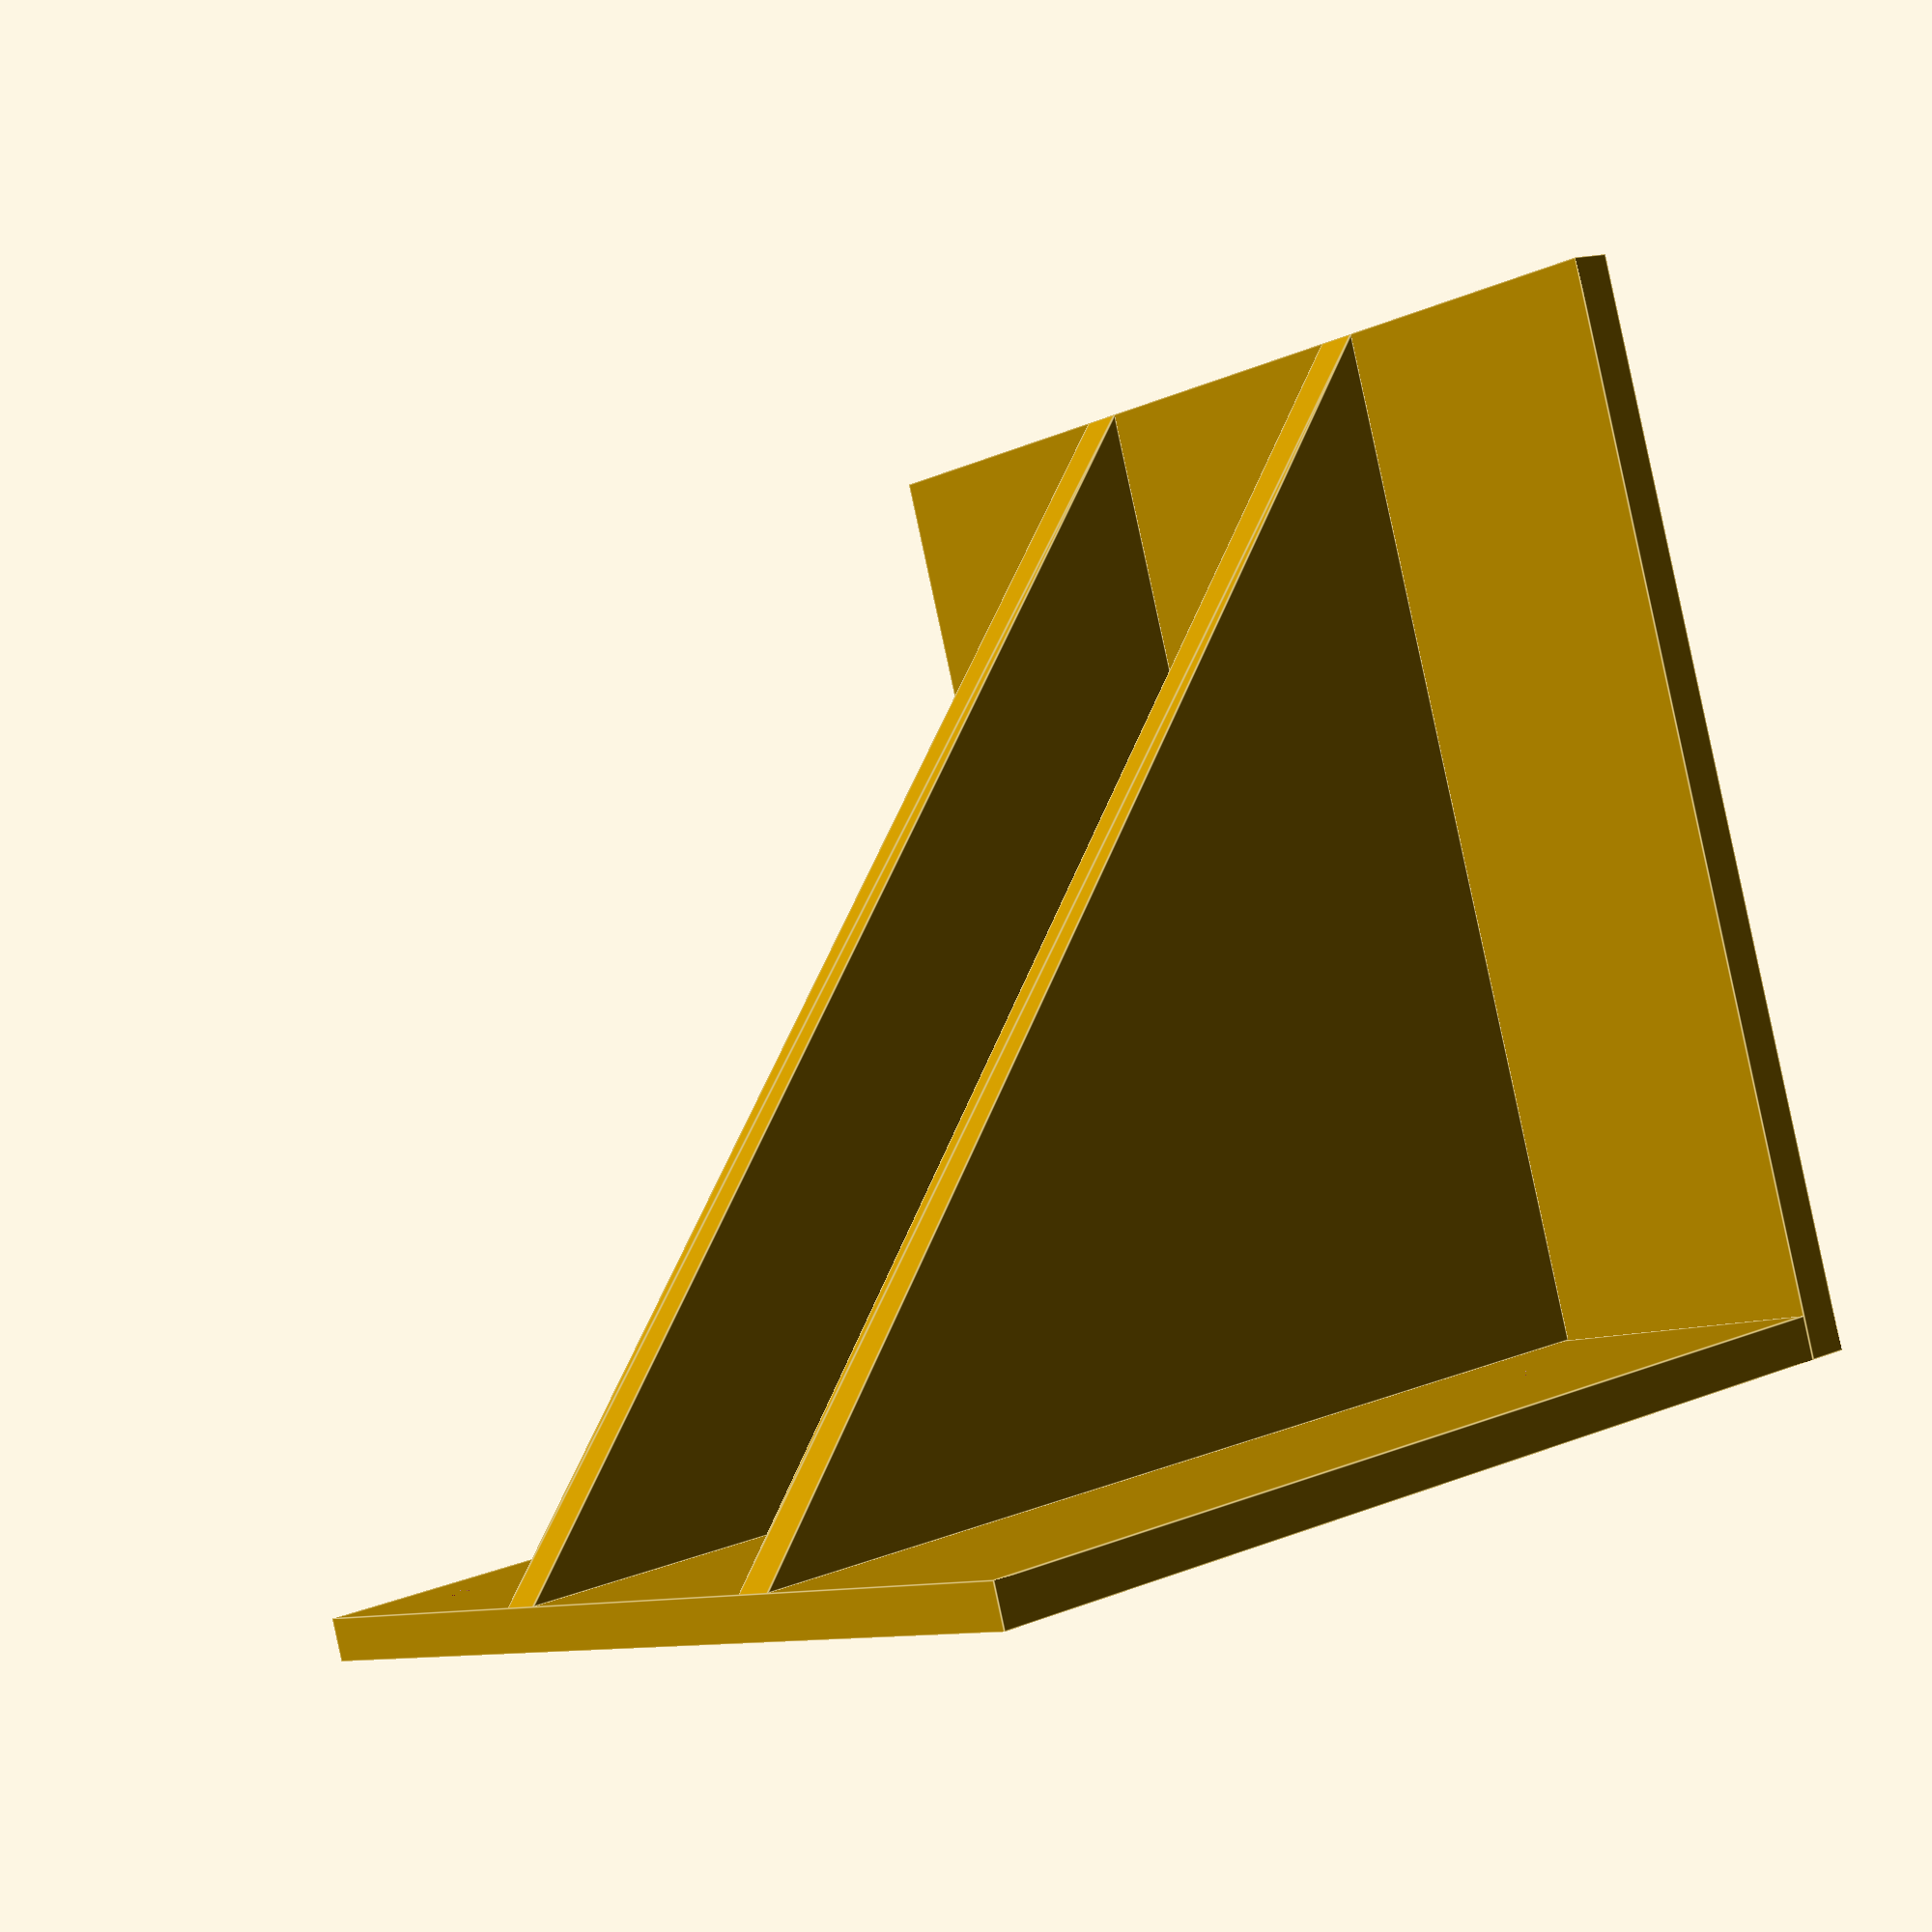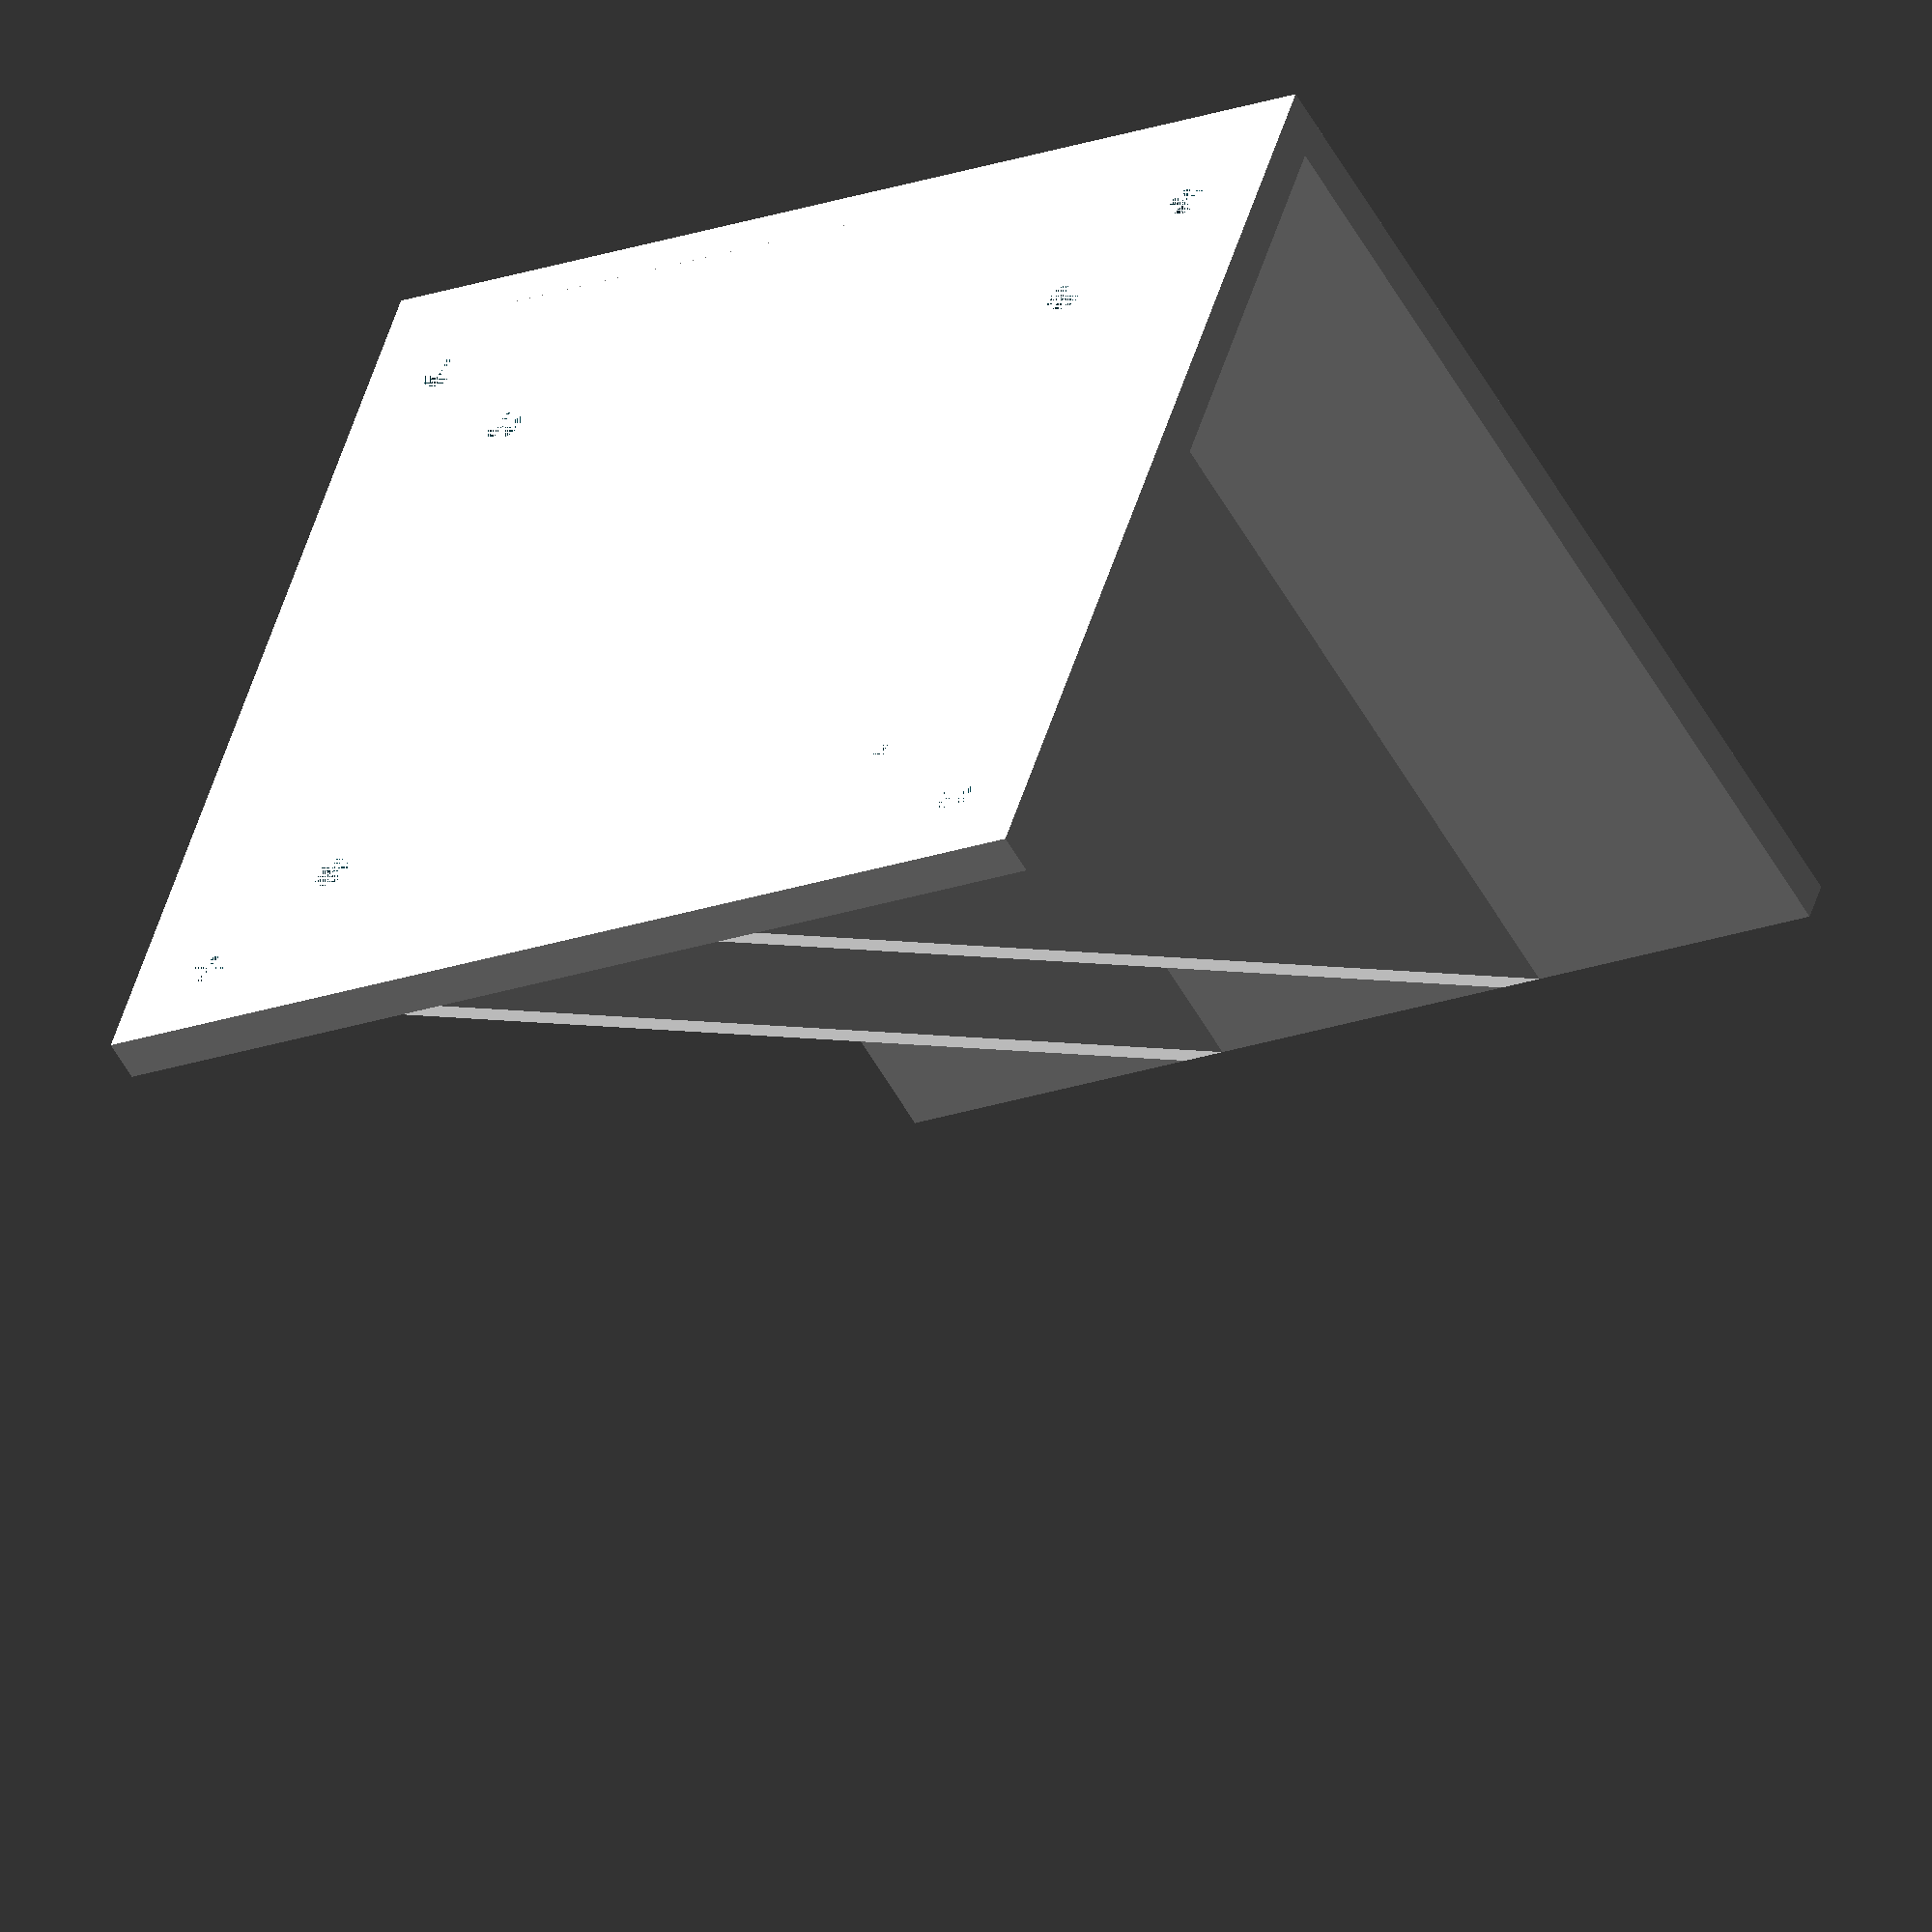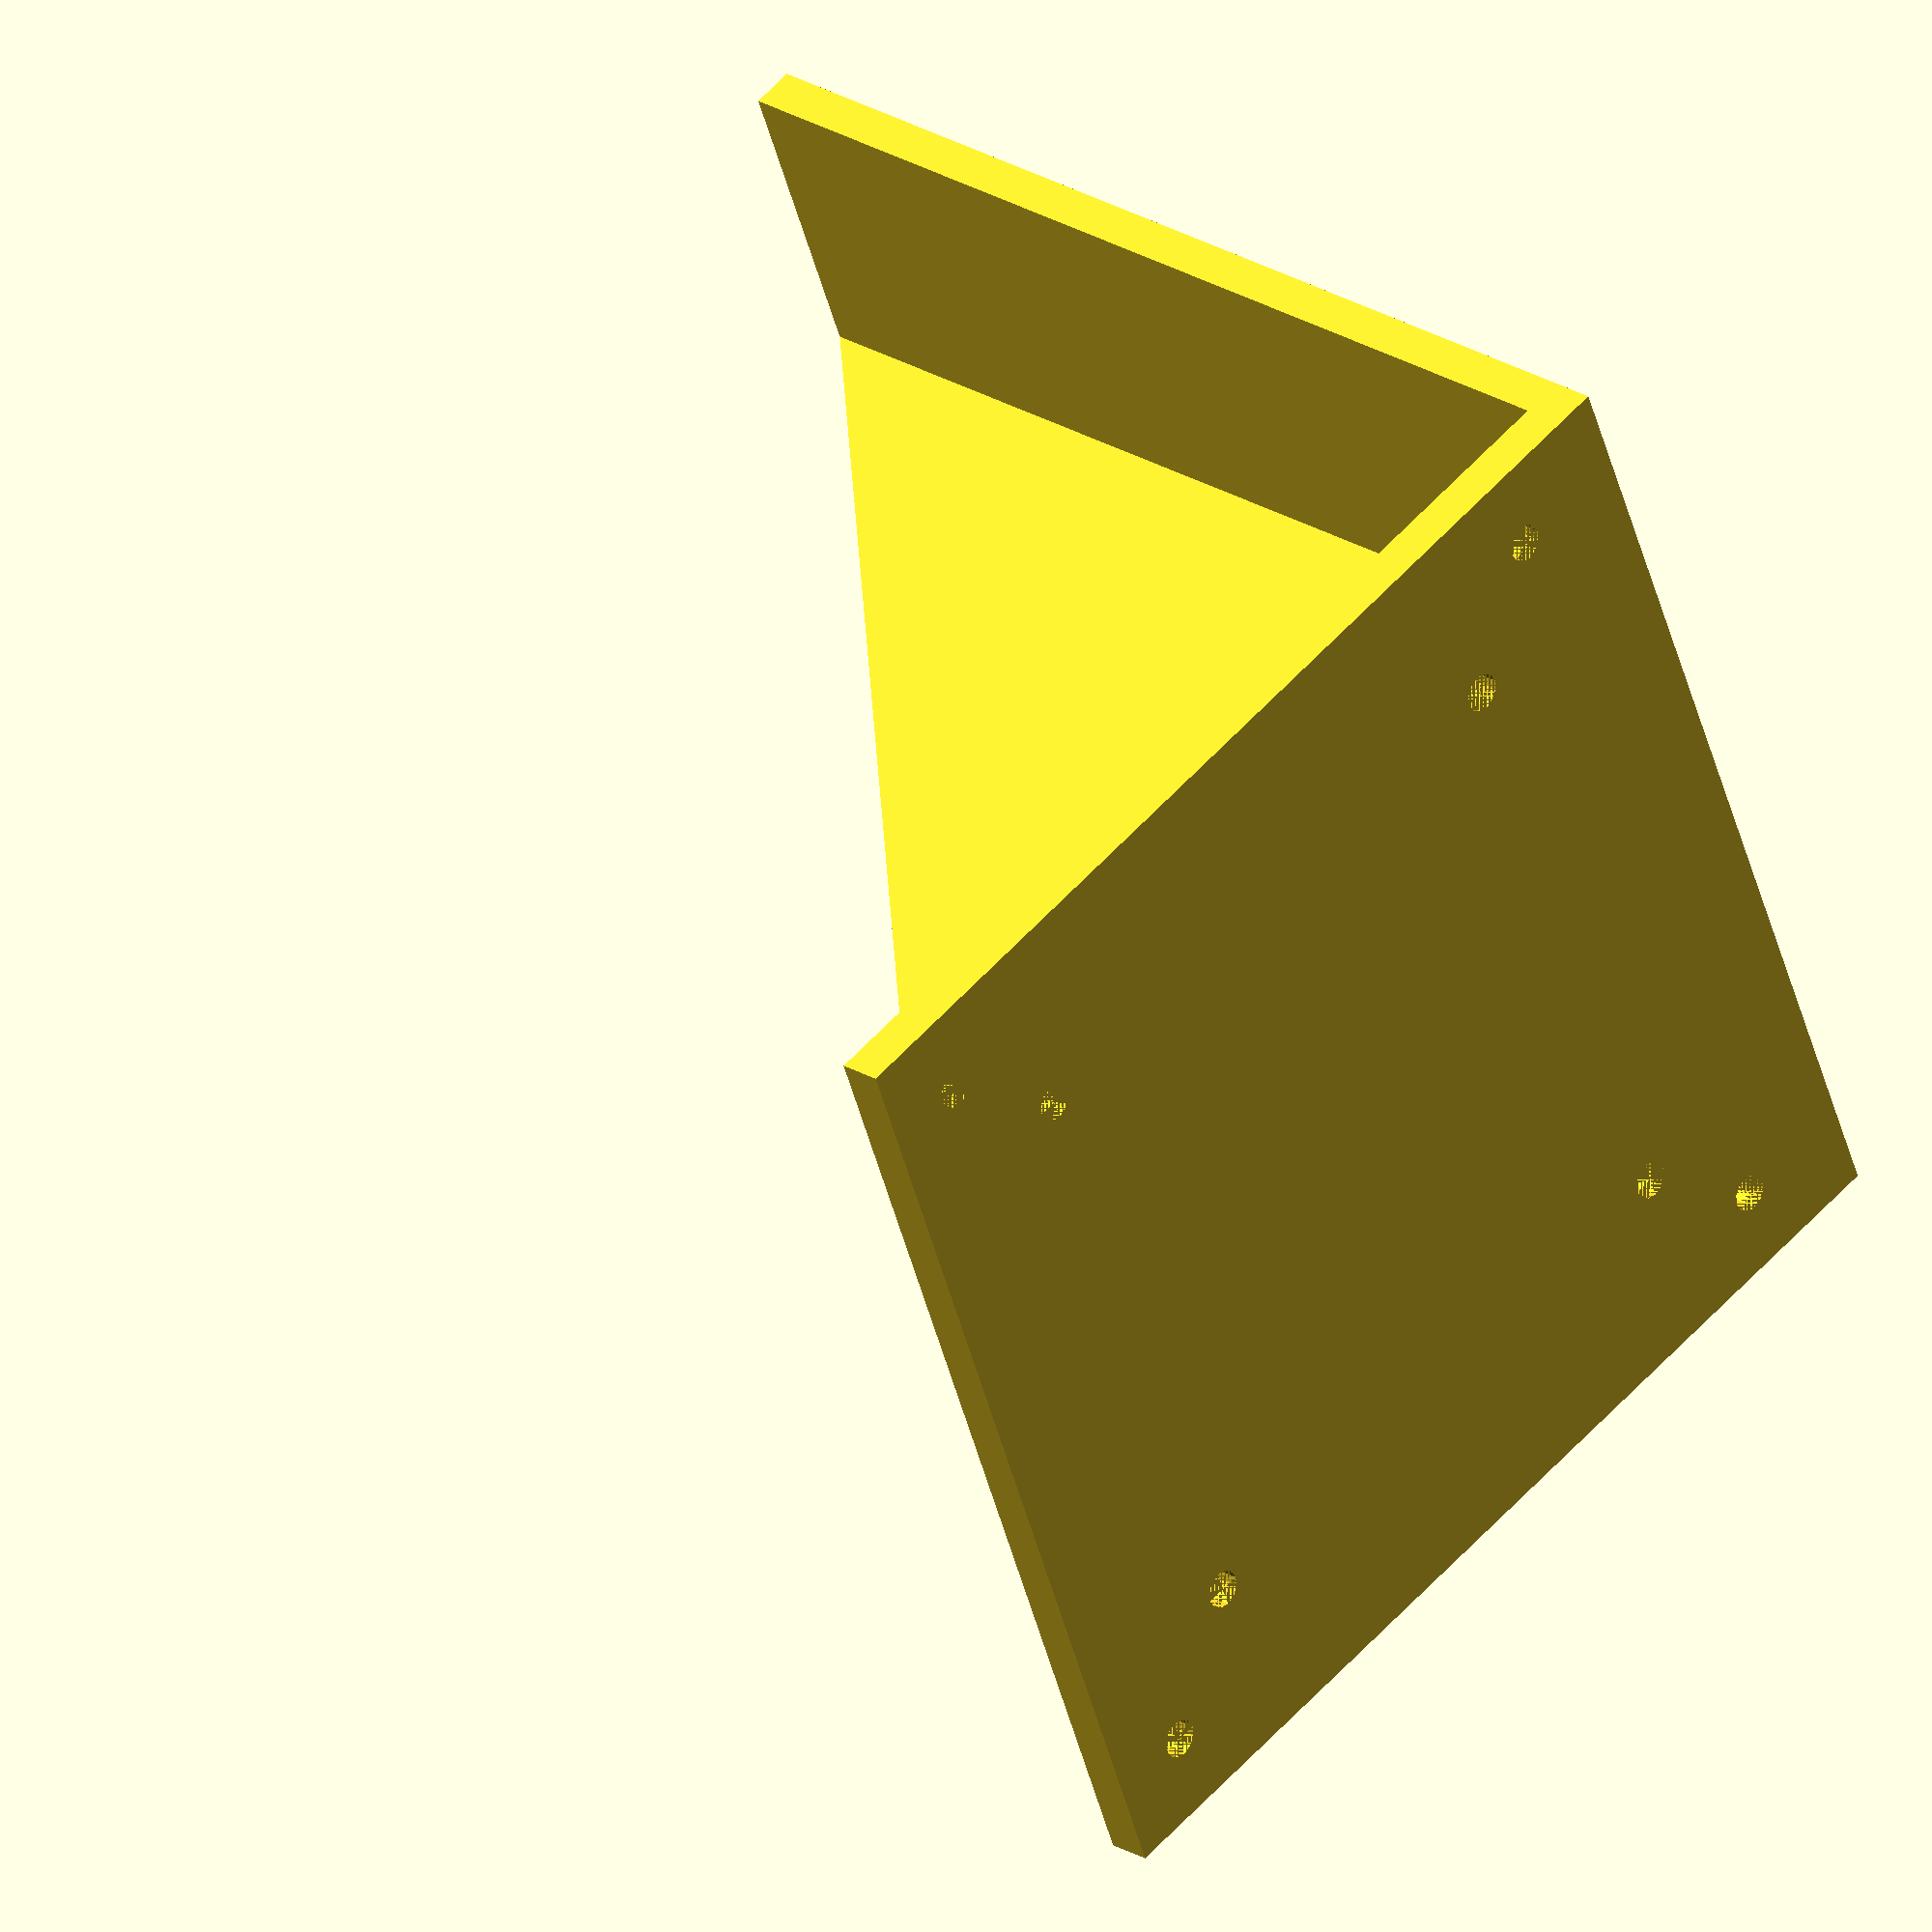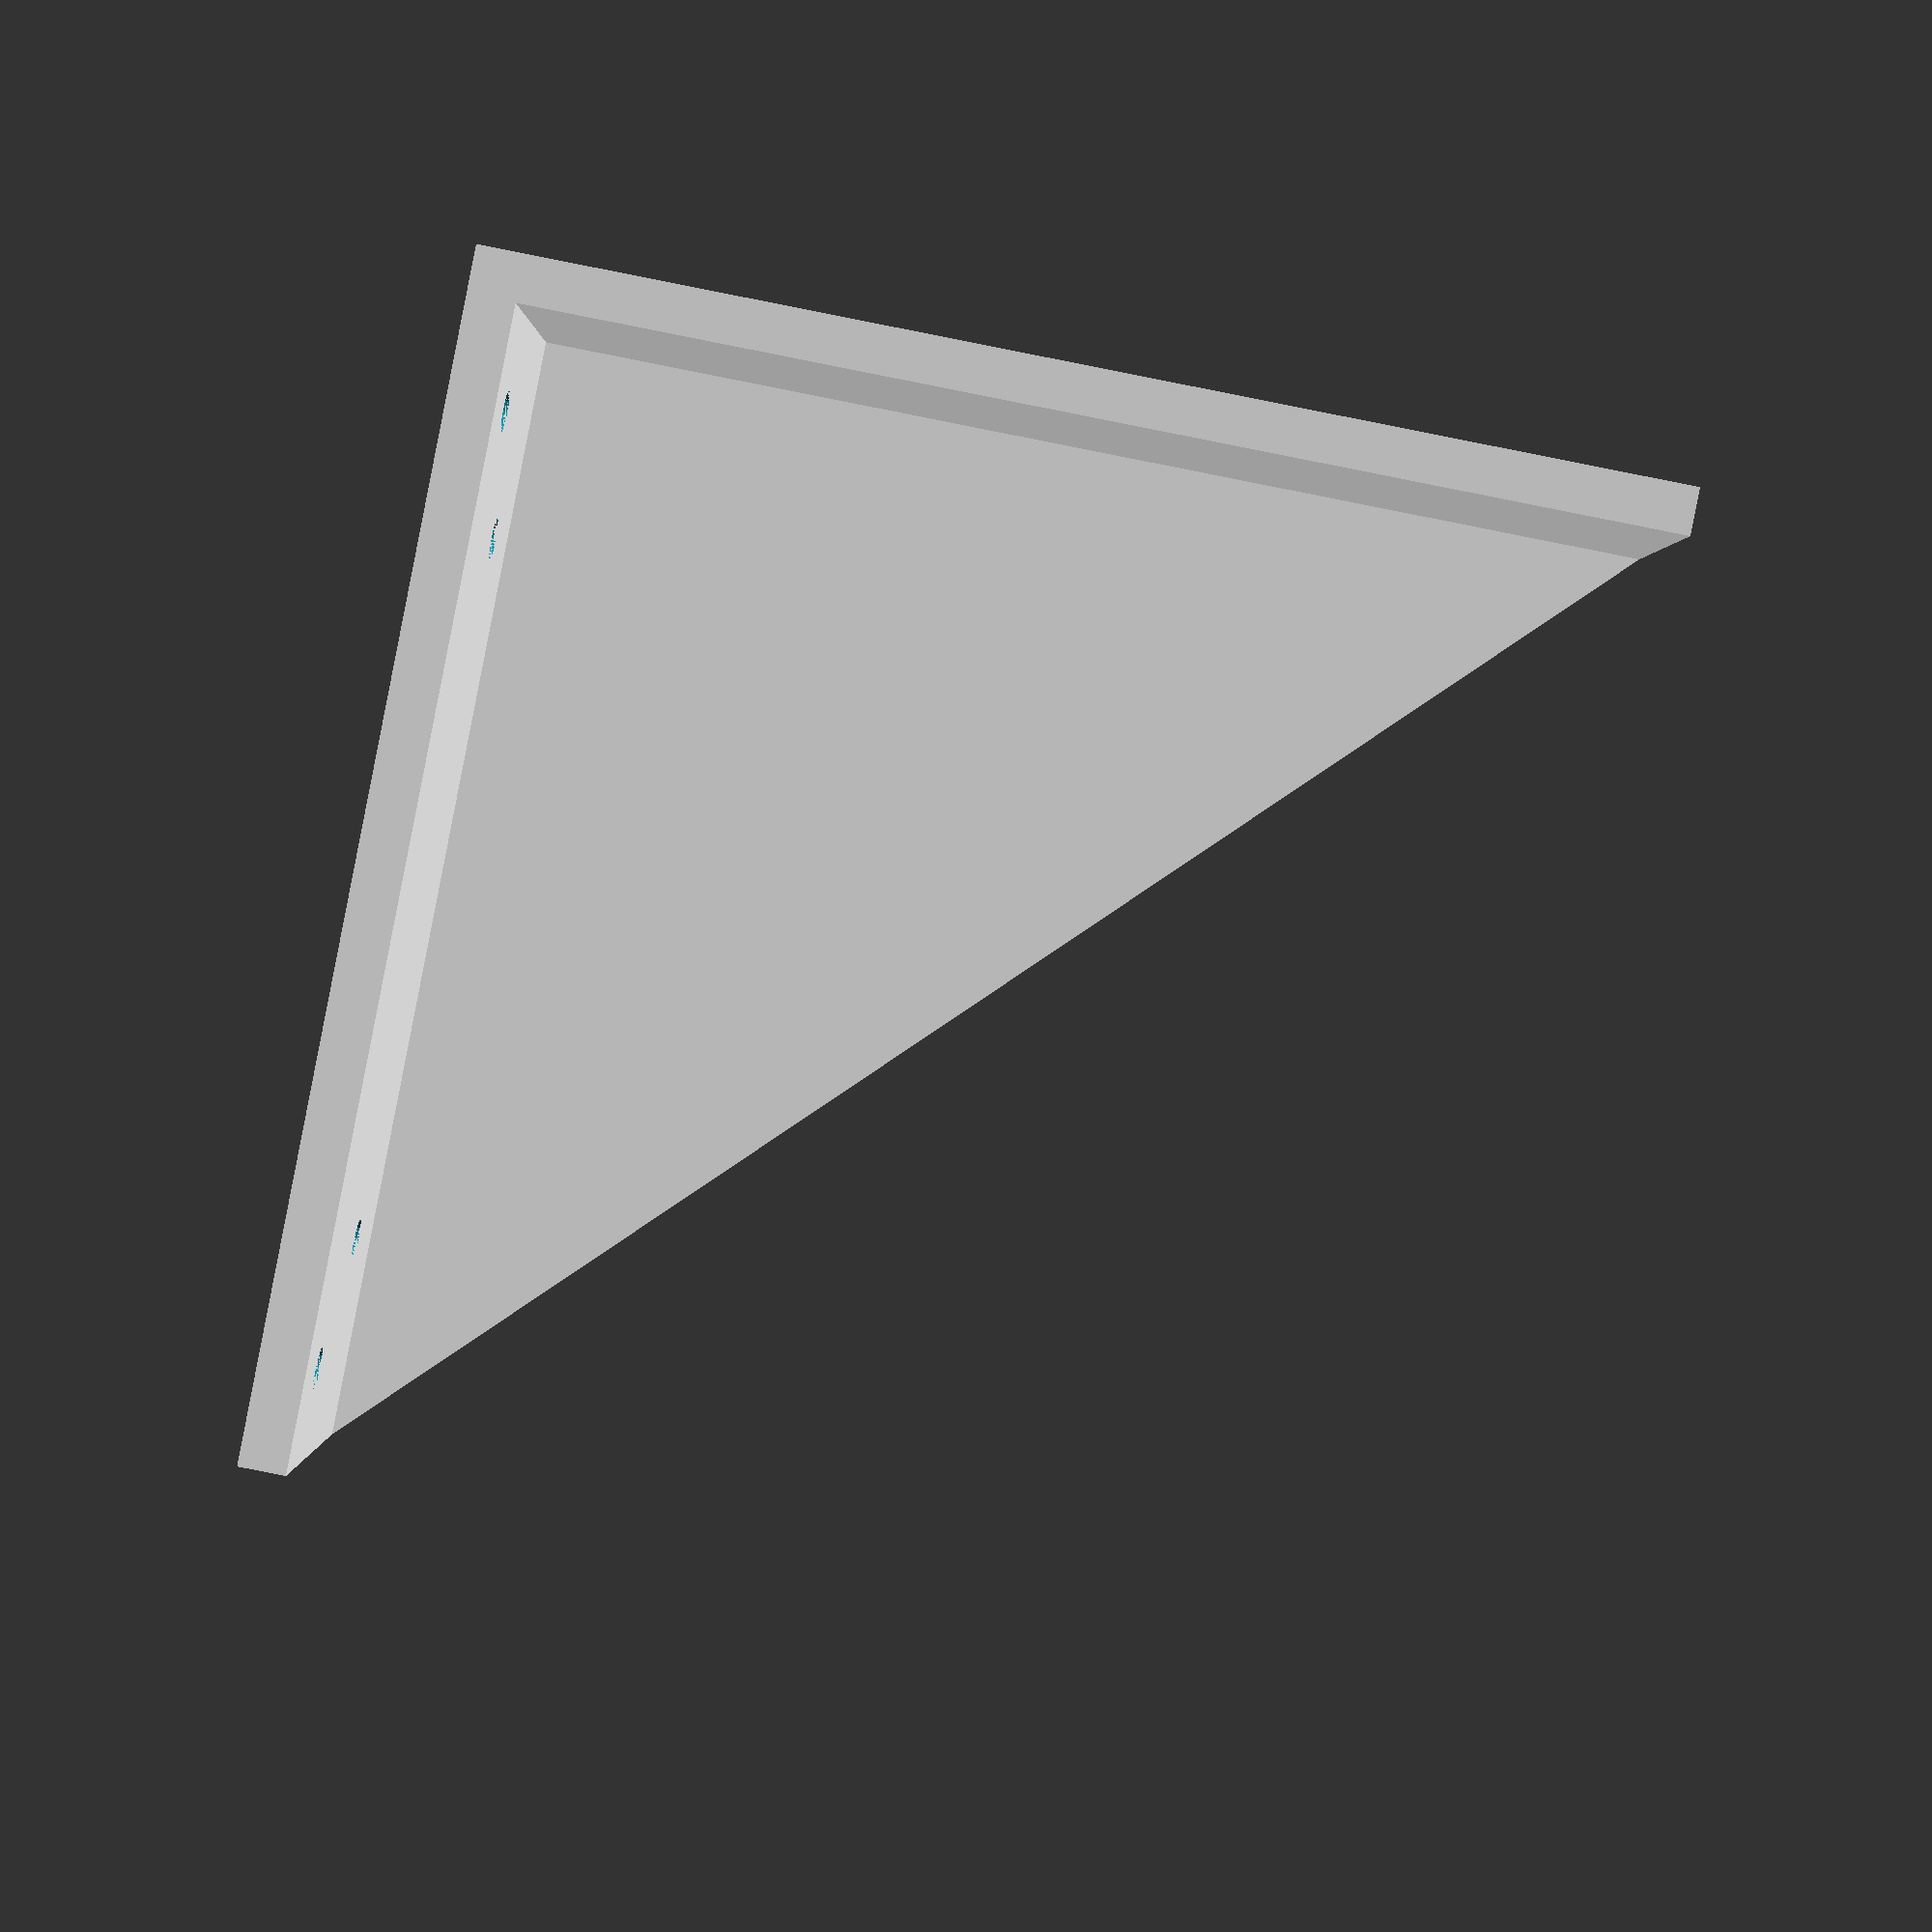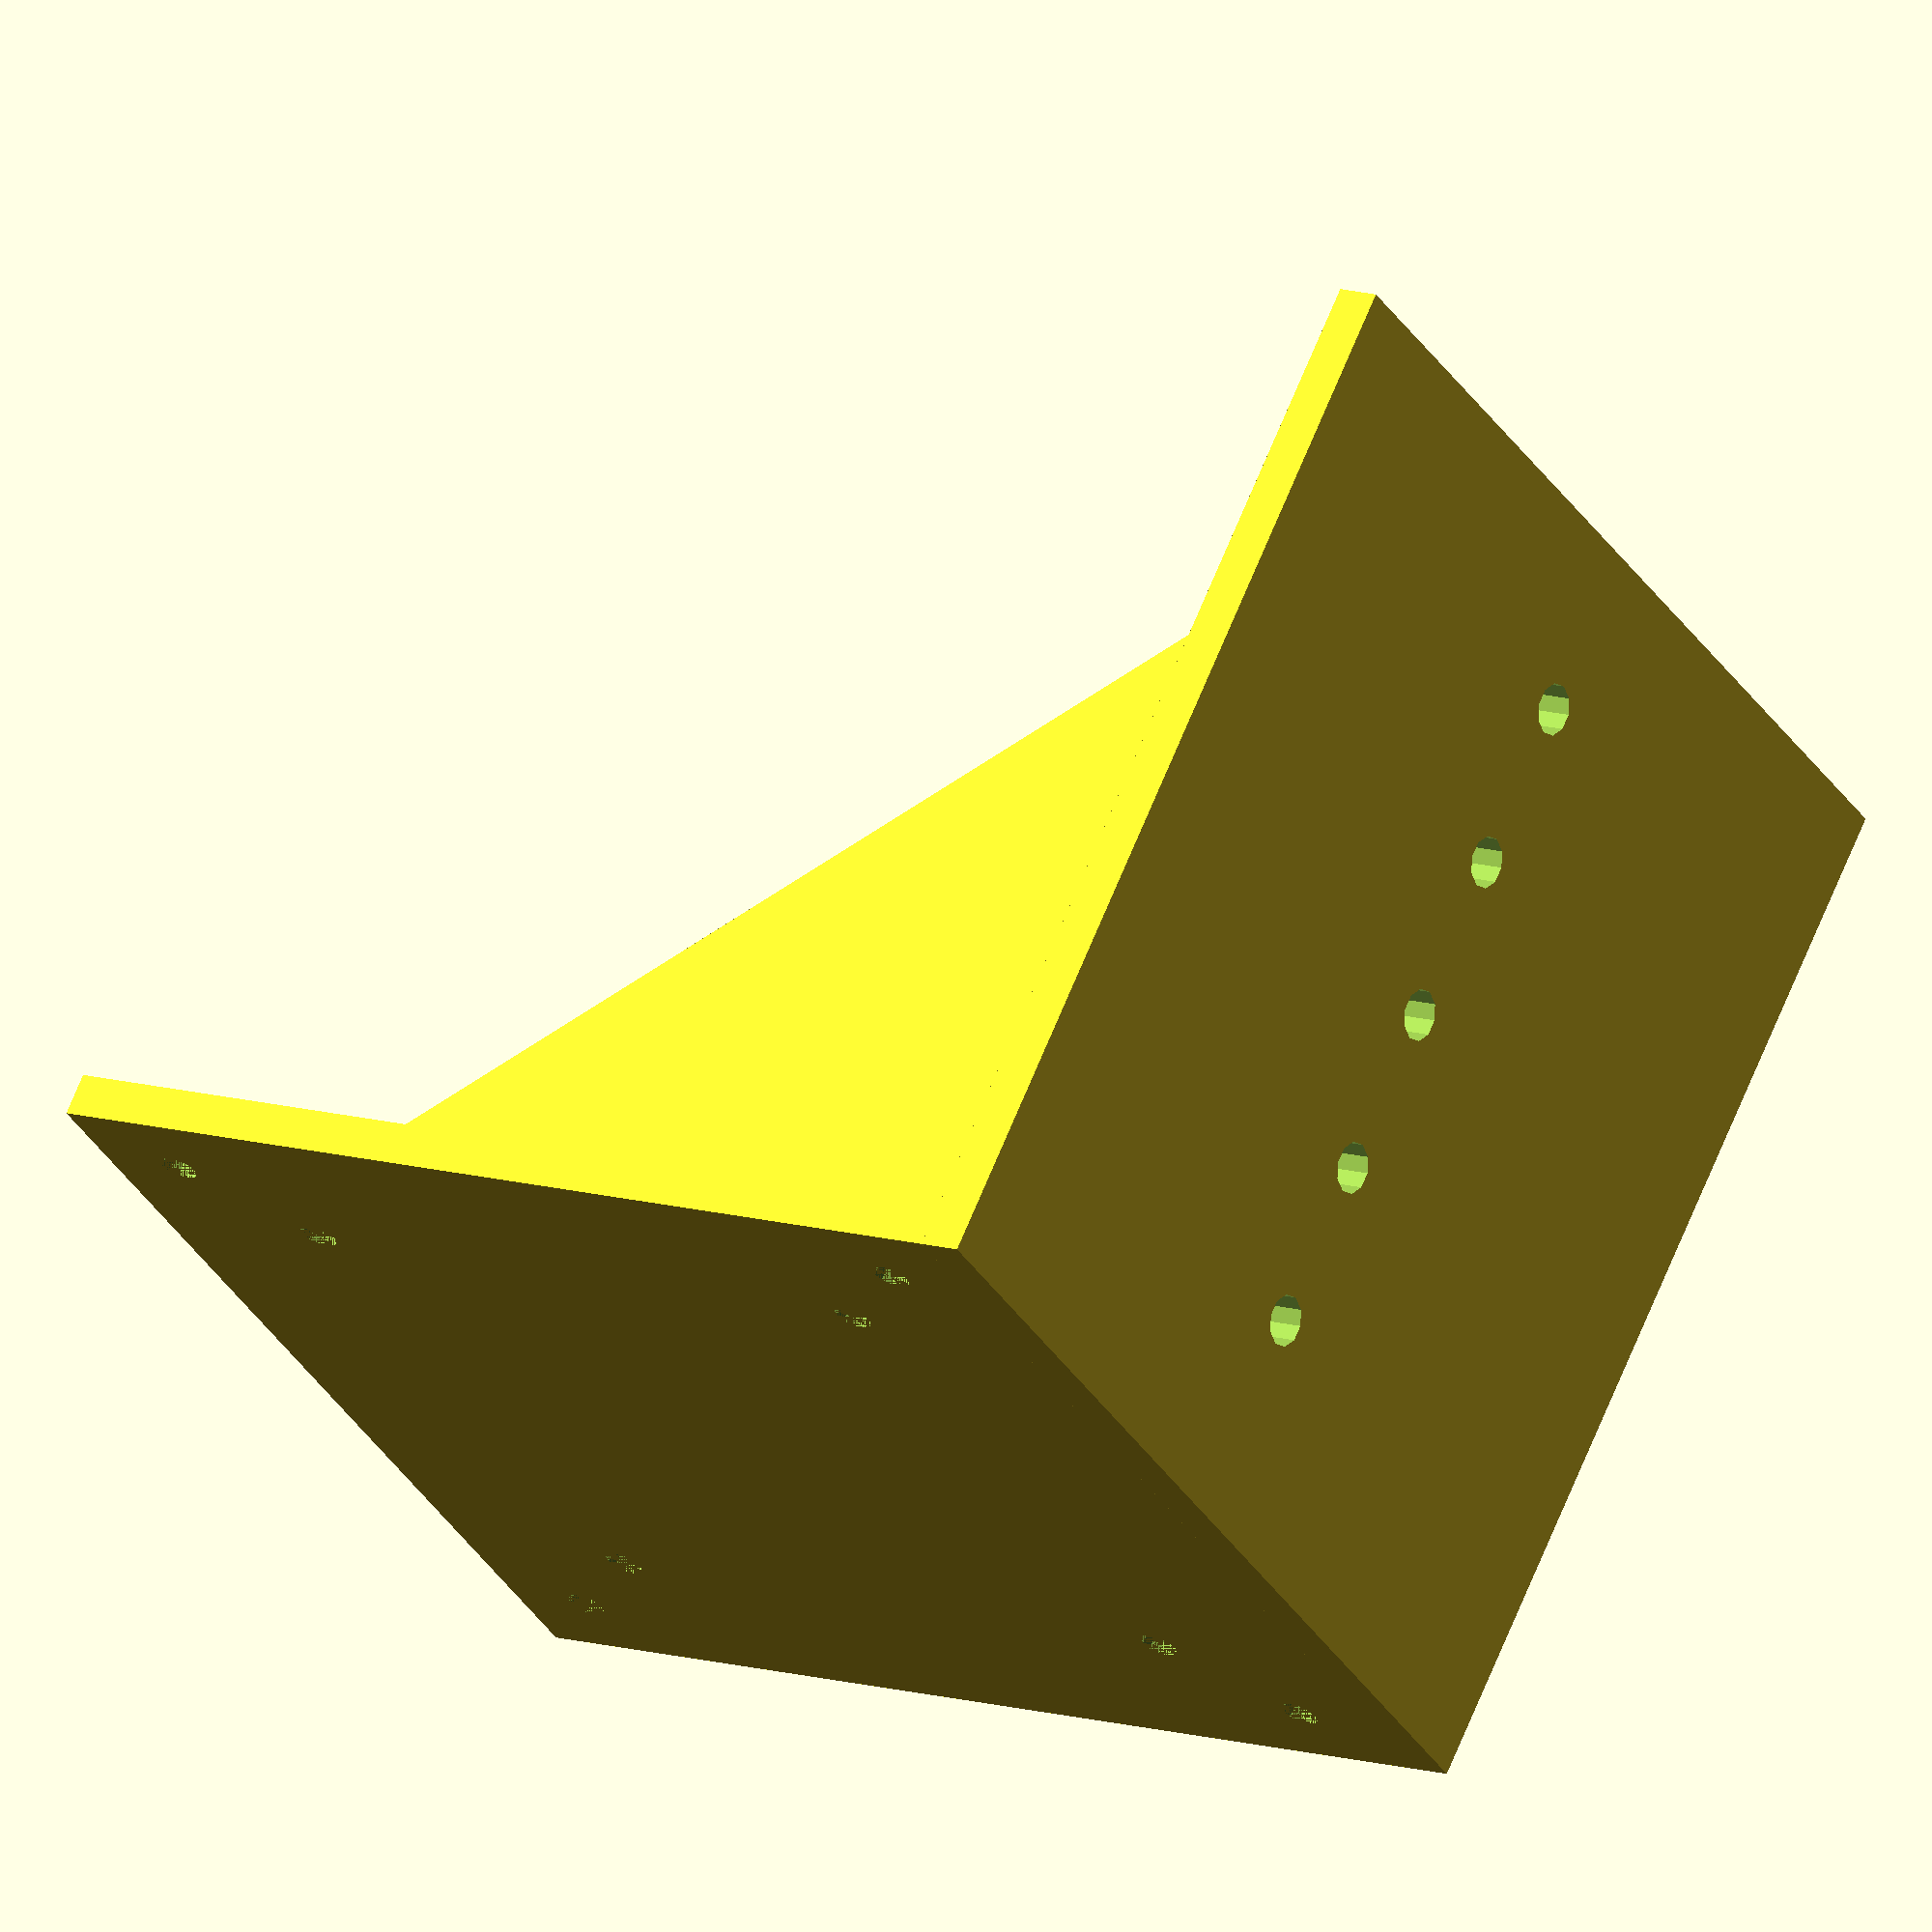
<openscad>
// Vesa 100mm to 75mm adapter


plate_edge = 120;
plate_height = 5;
vesa_a = 100;
vesa_b = 75;

hole_a = 5.5;
hole_b = 4.5;

nut_h = 5;
nut_d = 9.5;

head_d = 10;
head_h = 5;



module plate() {
    cube([plate_edge,plate_edge,plate_height], center=true);
}

module vesa_hole_a() {
    cylinder(d=hole_a, h=plate_height, center=true, $fn=12);
    translate([0, 0, 0.5*(plate_height-nut_h)]) cylinder(d=nut_d, h=nut_h, center=true, $fn=6);
}

module vesa_hole_b() {
    cylinder(d=hole_b, h=plate_height, center=true, $fn=12);
    //translate([0, 0, -0.5*(plate_height-head_h)]) cylinder(d=head_d, h=head_h, center=true, $fn=12); 
}
module vesa_a_holes_() {
  off = 0.5 * vesa_a;
  translate([off, off, 0]) vesa_hole_a();
  translate([-off, -off, 0]) vesa_hole_a();
  translate([-off, off, 0]) vesa_hole_a();
  translate([off, -off, 0]) vesa_hole_a();
}
module vesa_b_holes() {
  off = 0.5 * vesa_b;
  translate([off, off, 0]) vesa_hole_b();
  translate([-off, -off, 0]) vesa_hole_b();
  translate([-off, off, 0]) vesa_hole_b();
  translate([off, -off, 0]) vesa_hole_b();
}

module vesa_a_holes() {
  off = 0.5 * vesa_a;
  translate([off, off, 0]) vesa_hole_b();
  translate([-off, -off, 0]) vesa_hole_b();
  translate([-off, off, 0]) vesa_hole_b();
  translate([off, -off, 0]) vesa_hole_b();
}

module bottom_plate() {
 difference() {
   cube([plate_height, plate_edge, plate_edge+plate_height]);
   for(i = [-40, -20, 0, 20, 40]) {
    translate([-0.5*plate_height, 0.5*plate_edge, 0.5*plate_edge+i]) rotate([0, 90, 0]) 
    cylinder(h=2*plate_height, d=6);
   }
     
 }

}

difference() 
{
  plate();
  vesa_a_holes();
  vesa_b_holes();
}

x = plate_edge;

translate([-0.5*x-plate_height, -0.5*x ,-x-0.5*plate_height])
bottom_plate();

offset = 0.25*75;

translate([-0.5*x, -offset-plate_height, -0.5*plate_height]) rotate([-90, 0, 0]) 
  linear_extrude(plate_height) polygon([[0,0],[0,x],[x,0]]);

translate([-0.5*x, offset, -0.5*plate_height]) rotate([-90, 0, 0]) 
  linear_extrude(plate_height) polygon([[0,0],[0,x],[x,0]]);

</openscad>
<views>
elev=269.9 azim=219.7 roll=347.8 proj=p view=edges
elev=54.3 azim=107.3 roll=28.3 proj=o view=solid
elev=155.1 azim=338.5 roll=226.3 proj=o view=wireframe
elev=268.2 azim=359.3 roll=101.2 proj=p view=wireframe
elev=111.5 azim=330.2 roll=157.8 proj=o view=wireframe
</views>
